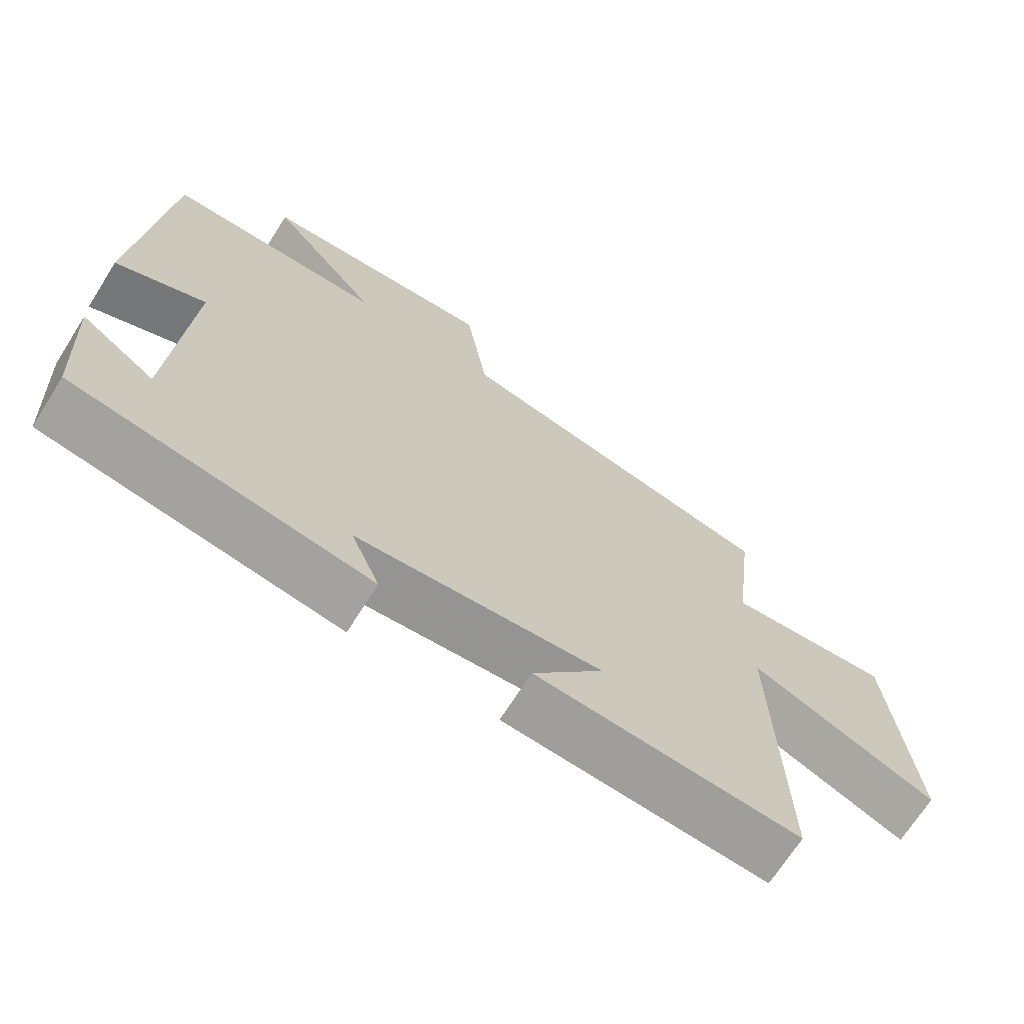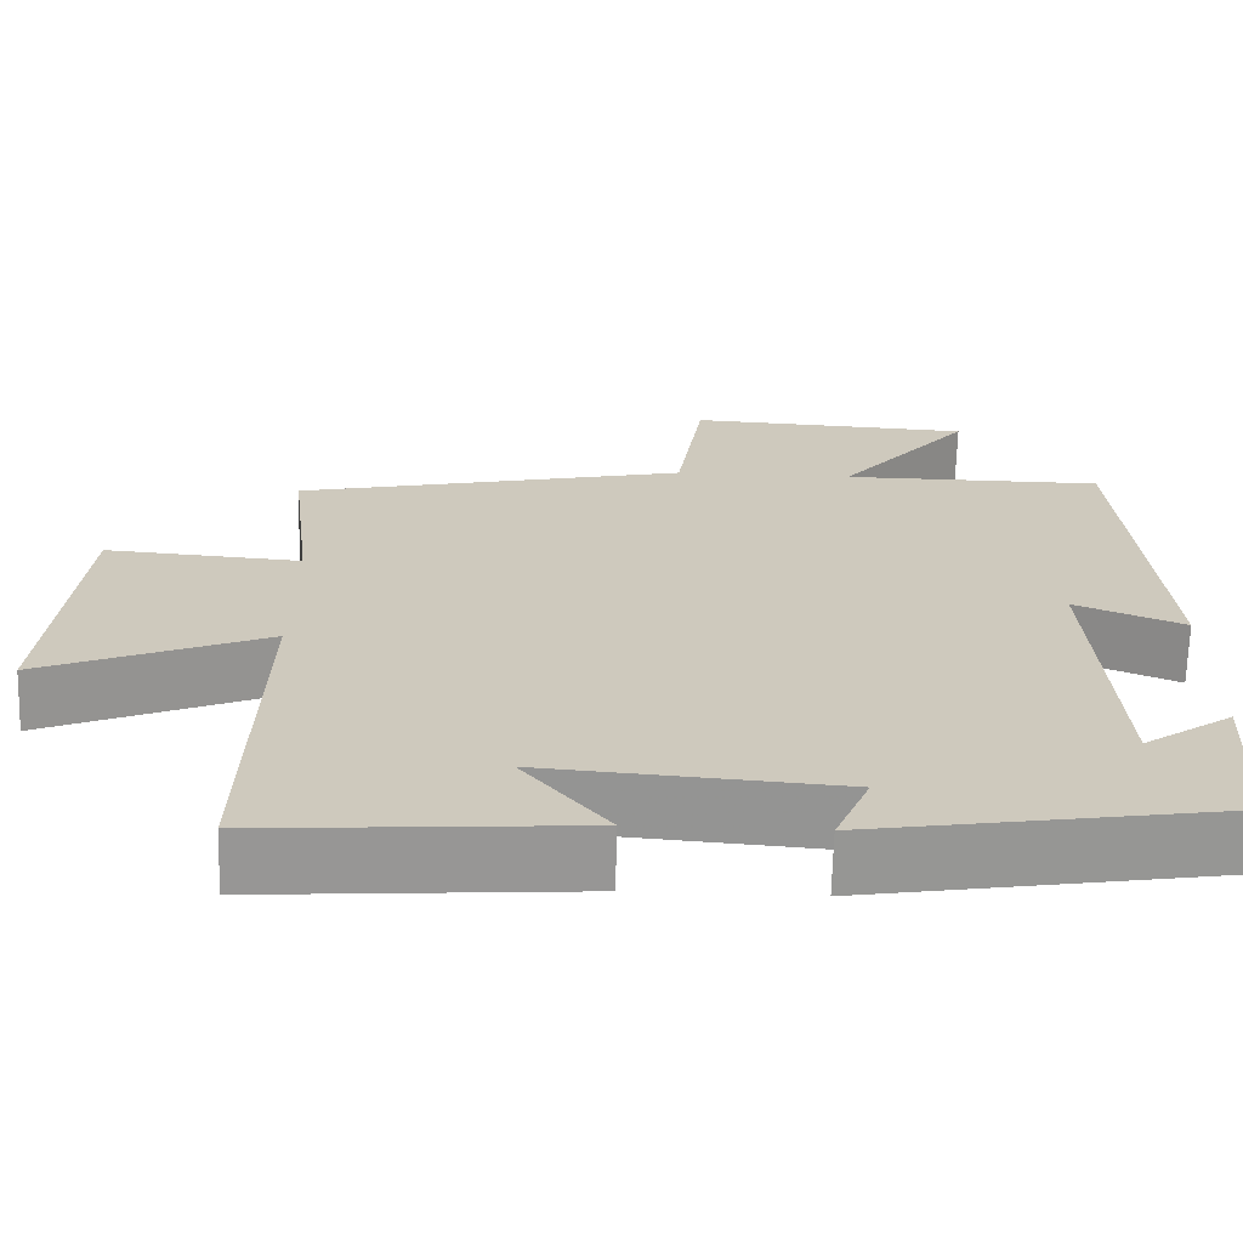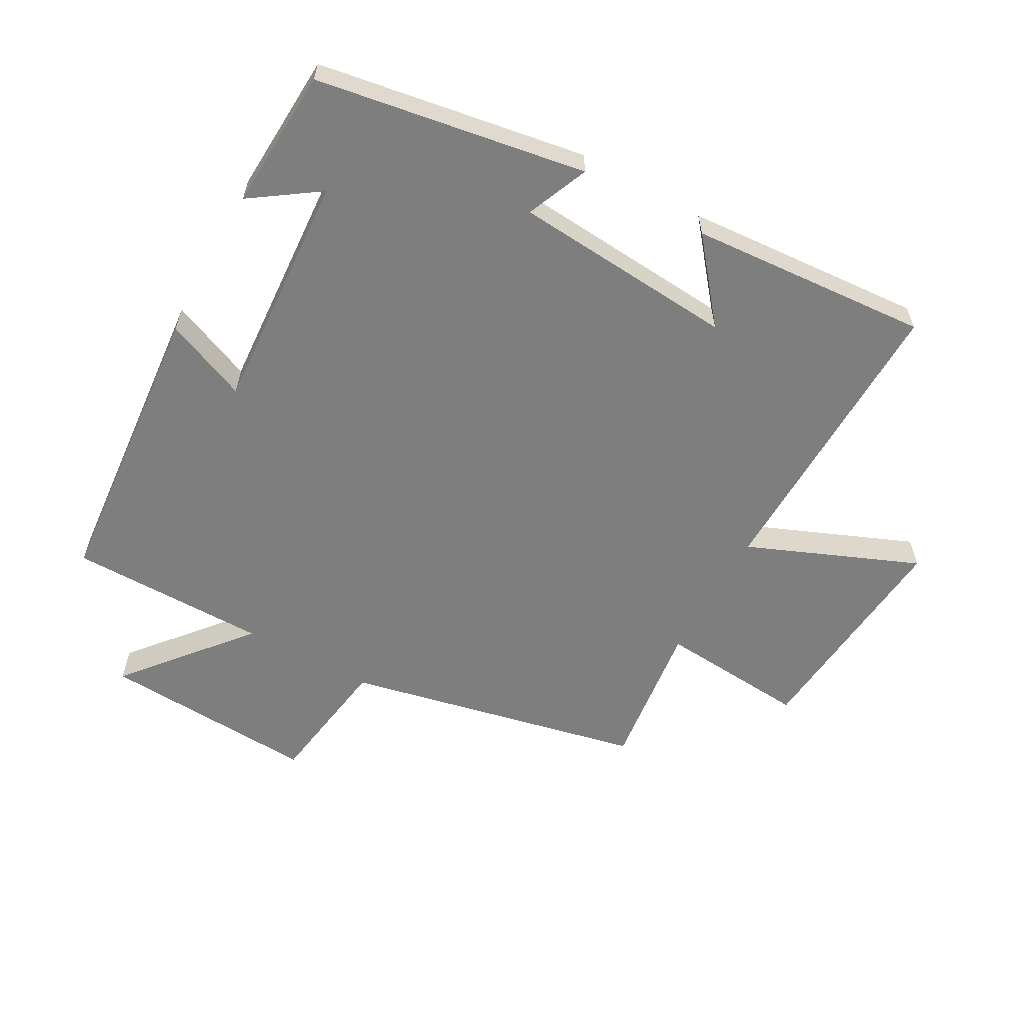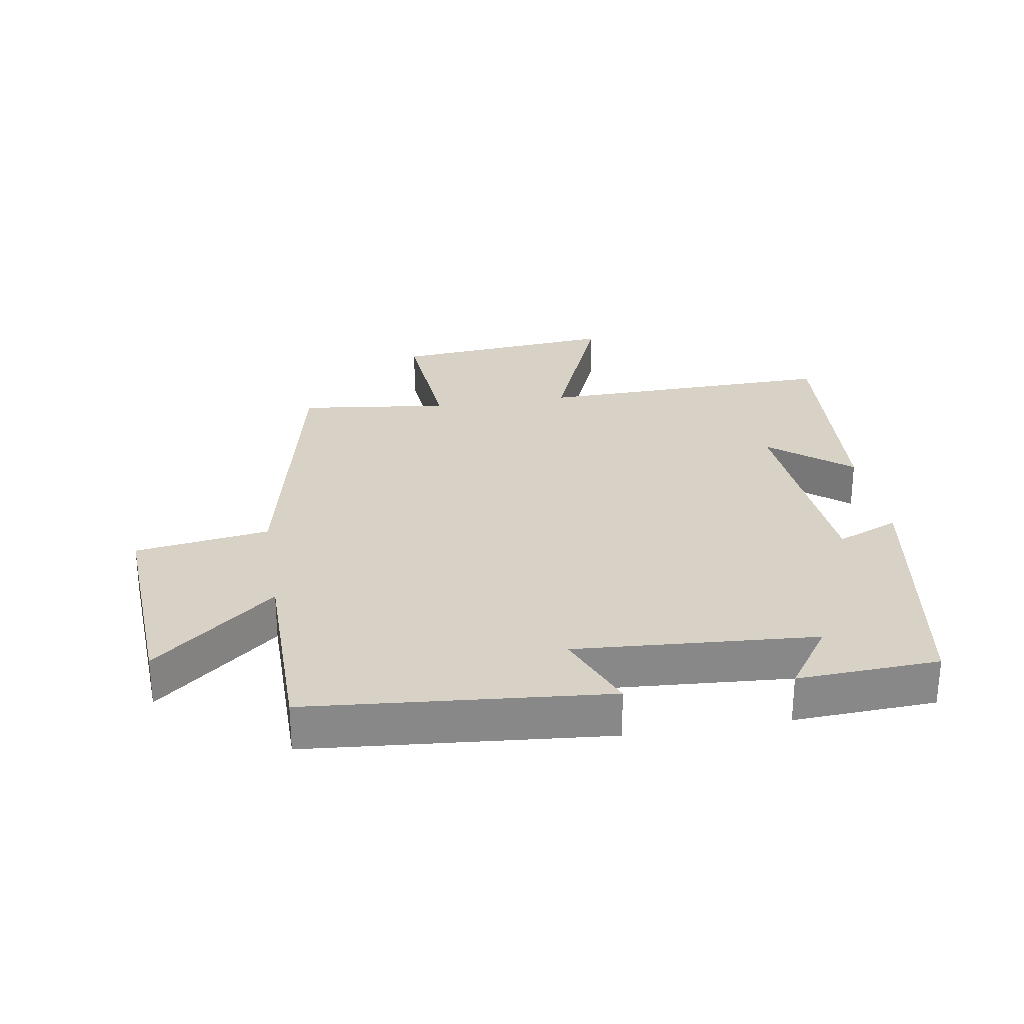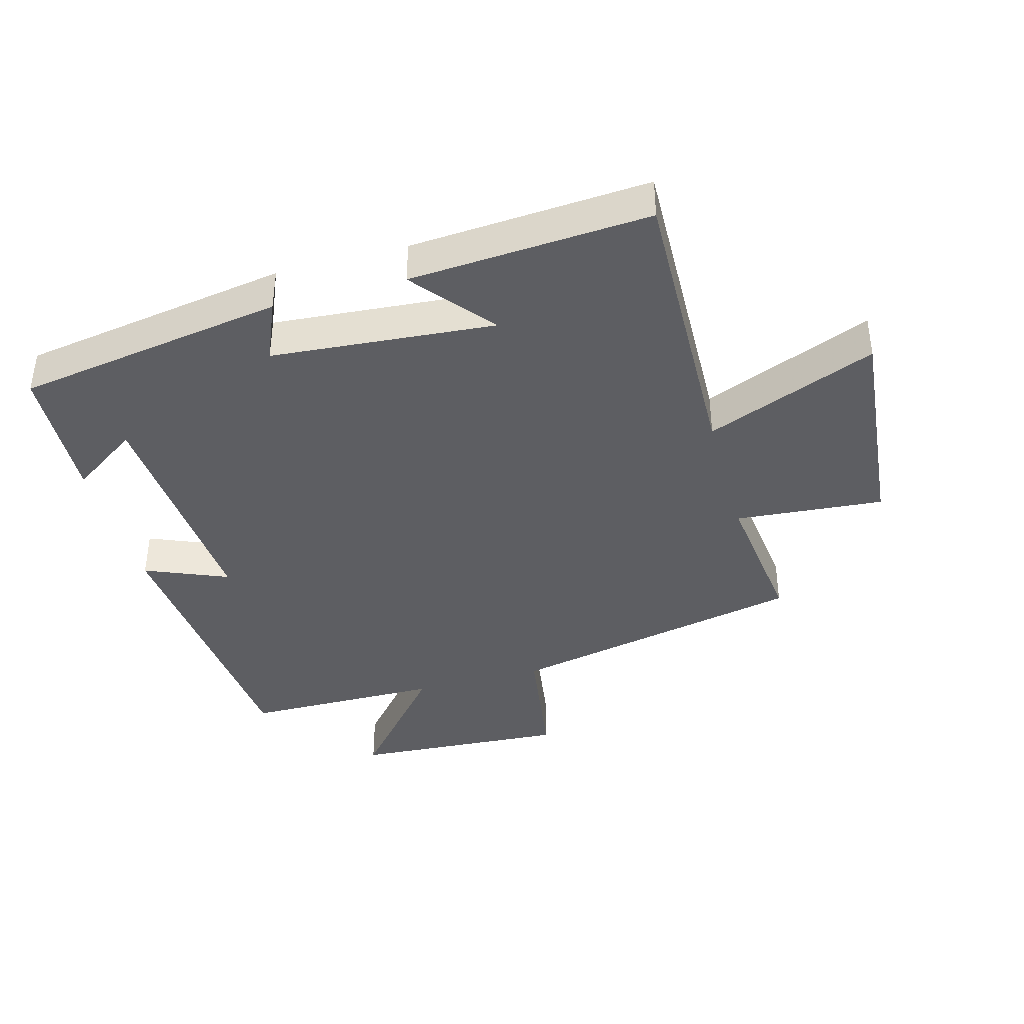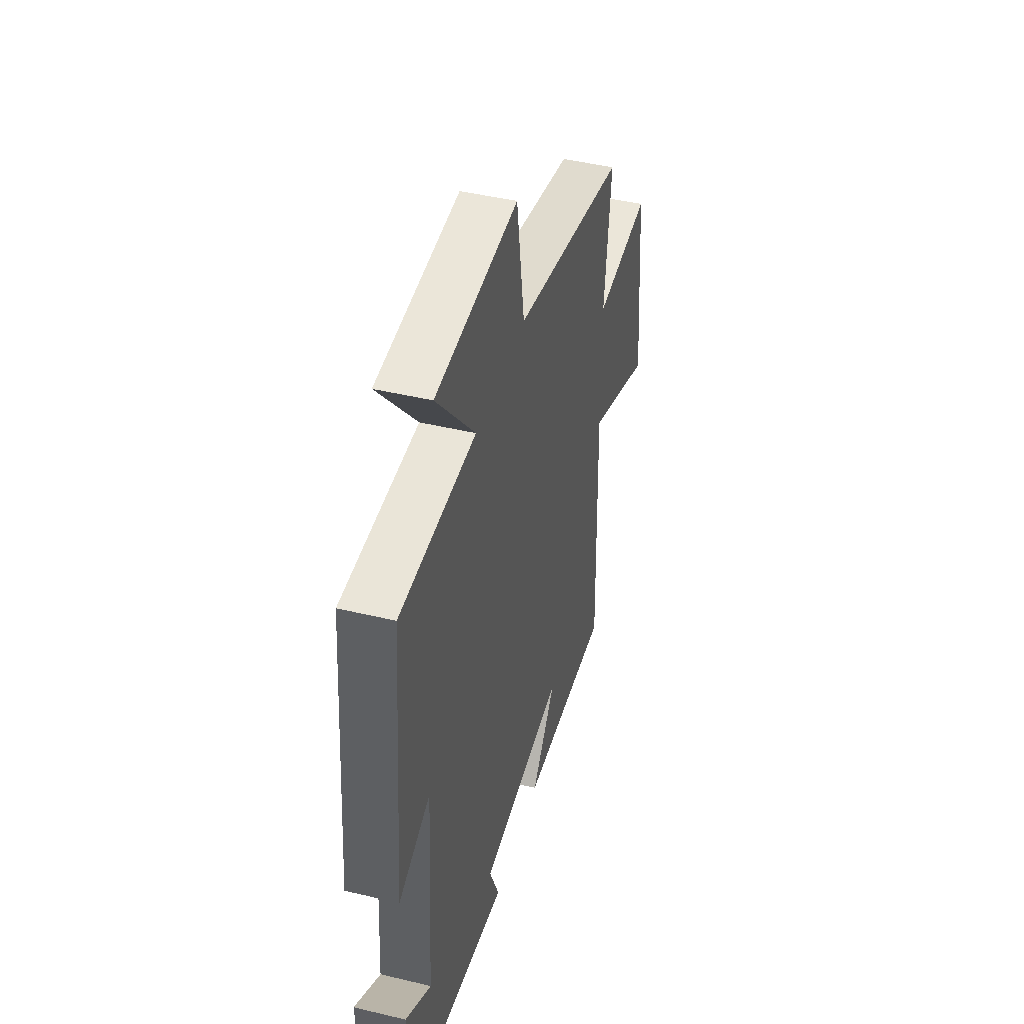
<metadata>
{"format":"obj","ext":"obj","renderer":"f3d","projection":"perspective","resolution":1024,"background":"white","views":[{"elev":-69.2,"azim":147.7,"up":"+Z"},{"elev":-67.6,"azim":-1.5,"up":"+Z"},{"elev":-59.4,"azim":151.1,"up":"+Y"},{"elev":27.5,"azim":80.9,"up":"+Y"},{"elev":-39.4,"azim":-164.6,"up":"+Y"},{"elev":44.6,"azim":105.6,"up":"+Z"}]}
</metadata>
<code>
v 0.461 0.07 0.498
v 0.5 0.07 0.036
v 0.371 0.07 0.09
v 0.395 0.07 -0.284
v 0.5 0.07 -0.212
v 0.488 0.07 -0.432
v 0.068 0.07 -0.5
v 0.109 0.07 -0.403
v -0.239 0.07 -0.375
v -0.138 0.07 -0.5
v -0.512 0.07 -0.526
v -0.5 0.07 -0.058
v -0.766 0.07 -0.167
v -0.732 0.07 0.185
v -0.5 0.07 0.166
v -0.528 0.07 0.4
v -0.062 0.07 0.5
v -0.03 0.07 0.709
v 0.308 0.07 0.689
v 0.15 0.07 0.5
v 0.461 0 0.498
v 0.5 0 0.036
v 0.371 0 0.09
v 0.395 0 -0.284
v 0.5 0 -0.212
v 0.488 0 -0.432
v 0.068 0 -0.5
v 0.109 0 -0.403
v -0.239 0 -0.375
v -0.138 0 -0.5
v -0.512 0 -0.526
v -0.5 0 -0.058
v -0.766 0 -0.167
v -0.732 0 0.185
v -0.5 0 0.166
v -0.528 0 0.4
v -0.062 0 0.5
v -0.03 0 0.709
v 0.308 0 0.689
v 0.15 0 0.5
f 17 18 19 20
f 17 20 1
f 16 17 1
f 15 16 1
f 12 13 14 15
f 12 15 1
f 9 10 11 12
f 8 9 12 1
f 6 7 8
f 4 5 6
f 4 6 8
f 3 4 8
f 1 2 3
f 1 3 8
f 40 39 38 37
f 21 40 37
f 21 37 36
f 21 36 35
f 35 34 33 32
f 21 35 32
f 32 31 30 29
f 21 32 29 28
f 28 27 26
f 26 25 24
f 28 26 24
f 28 24 23
f 23 22 21
f 28 23 21
f 1 21 22 2
f 2 22 23 3
f 3 23 24 4
f 4 24 25 5
f 5 25 26 6
f 6 26 27 7
f 7 27 28 8
f 8 28 29 9
f 9 29 30 10
f 10 30 31 11
f 11 31 32 12
f 12 32 33 13
f 13 33 34 14
f 14 34 35 15
f 15 35 36 16
f 16 36 37 17
f 17 37 38 18
f 18 38 39 19
f 19 39 40 20
f 20 40 21 1

</code>
